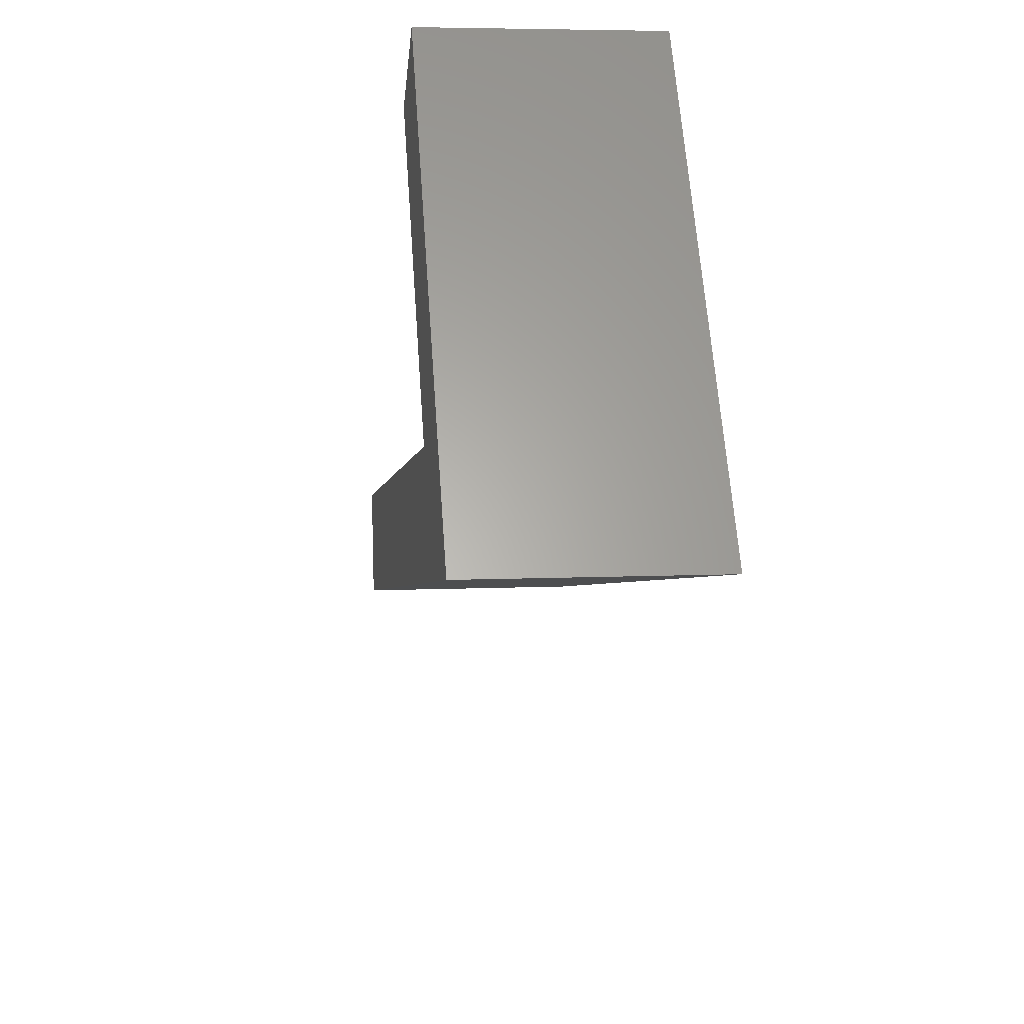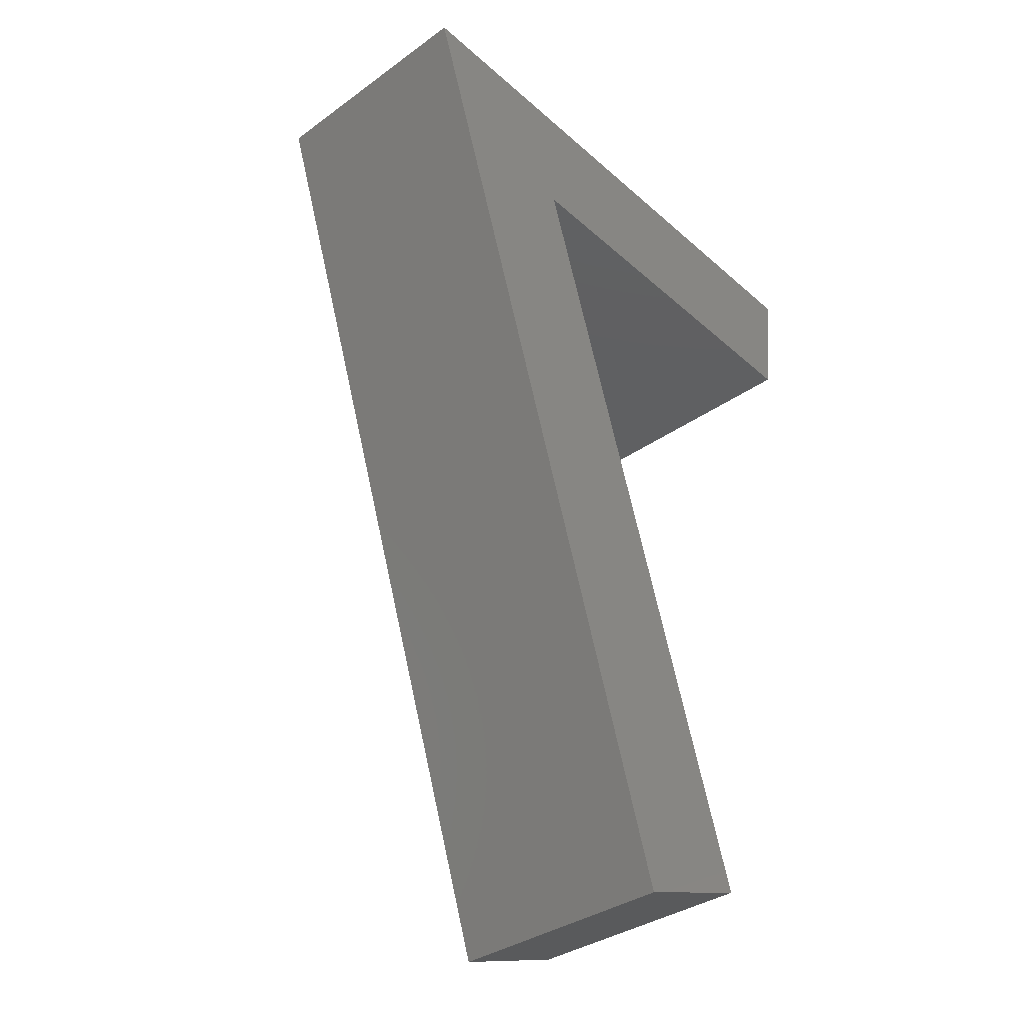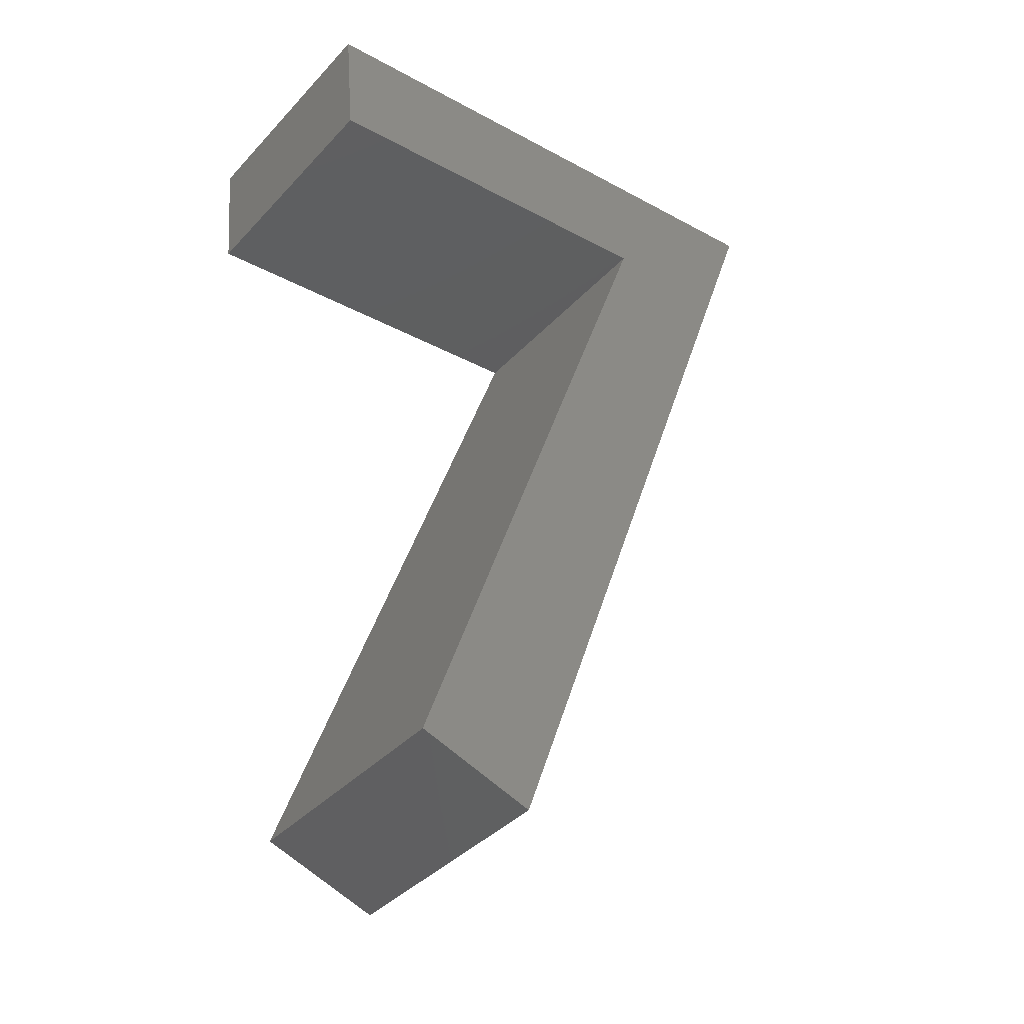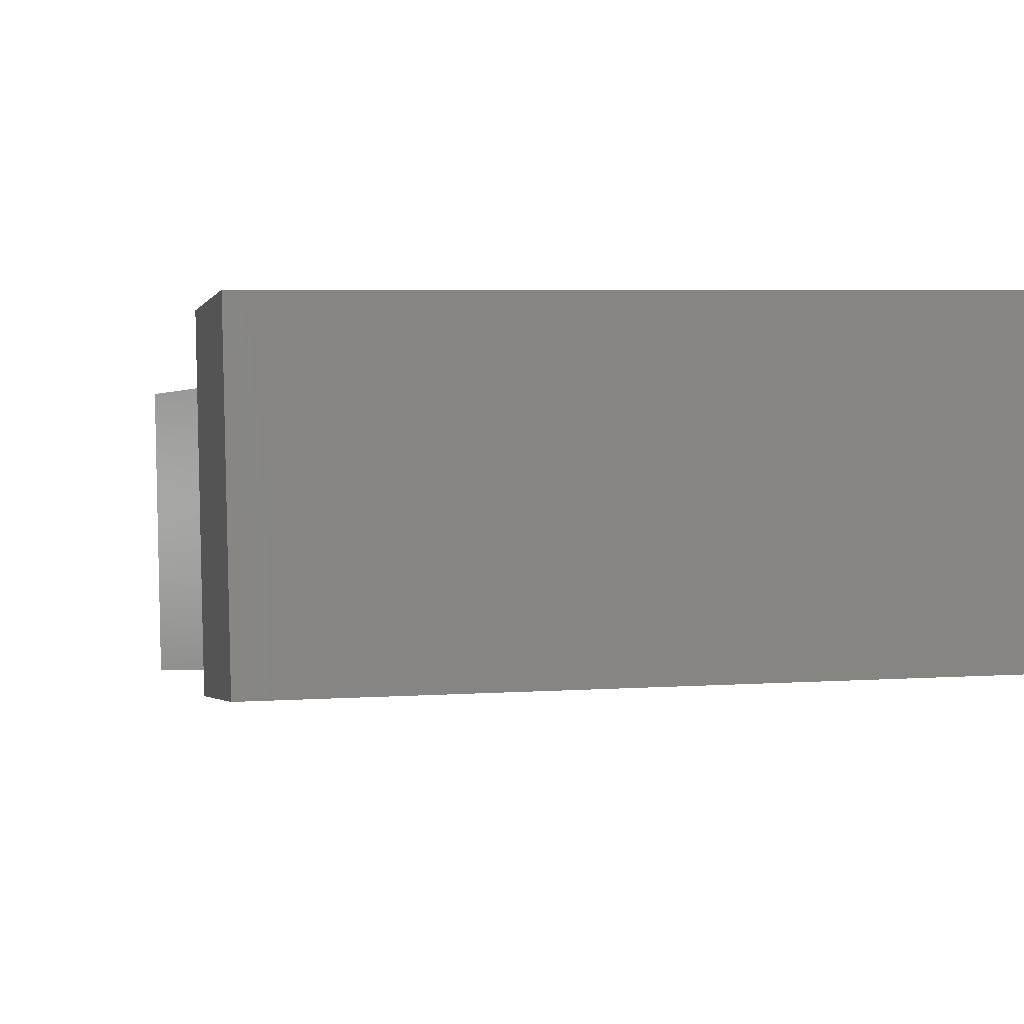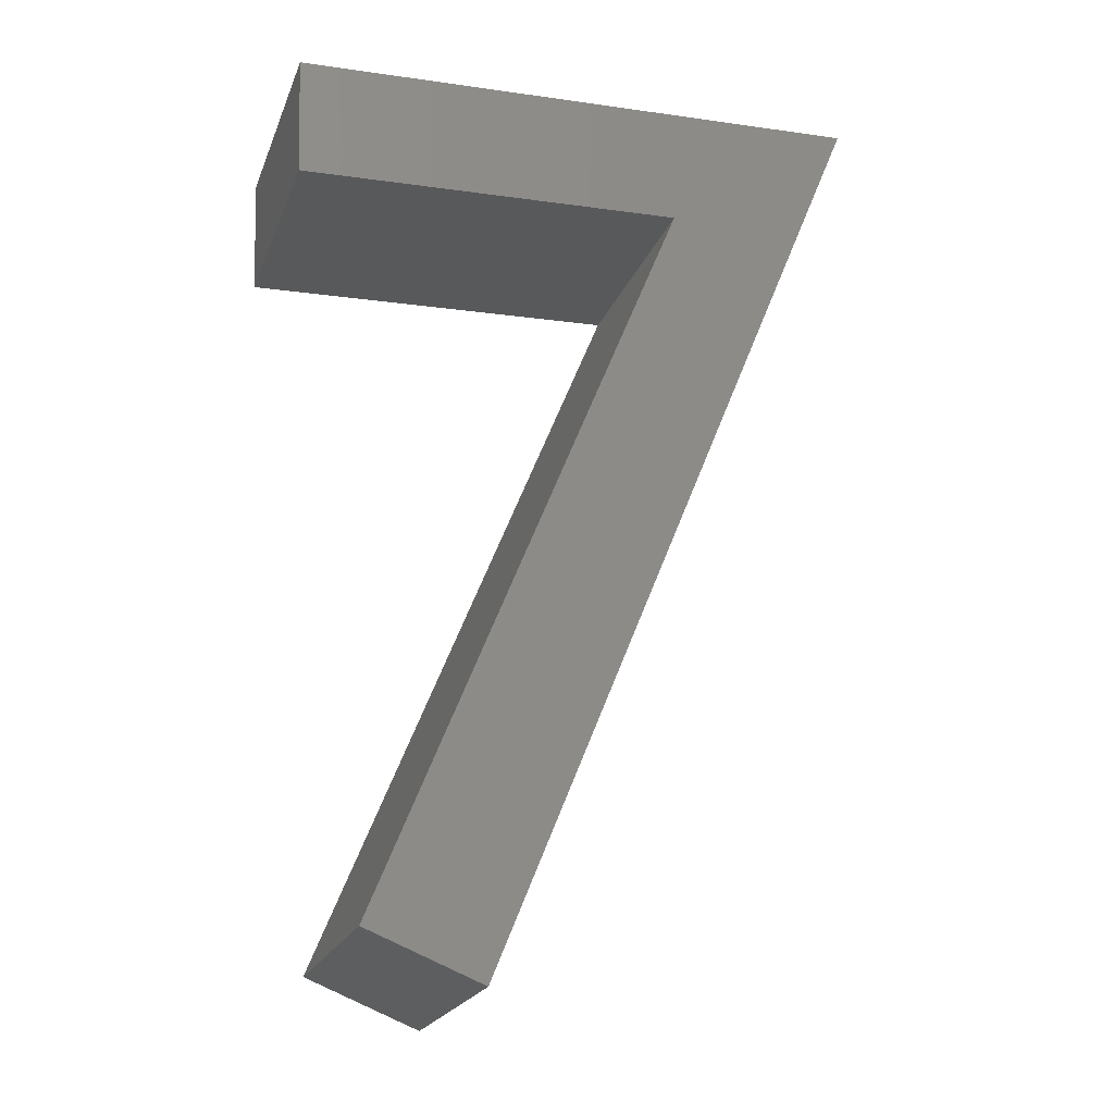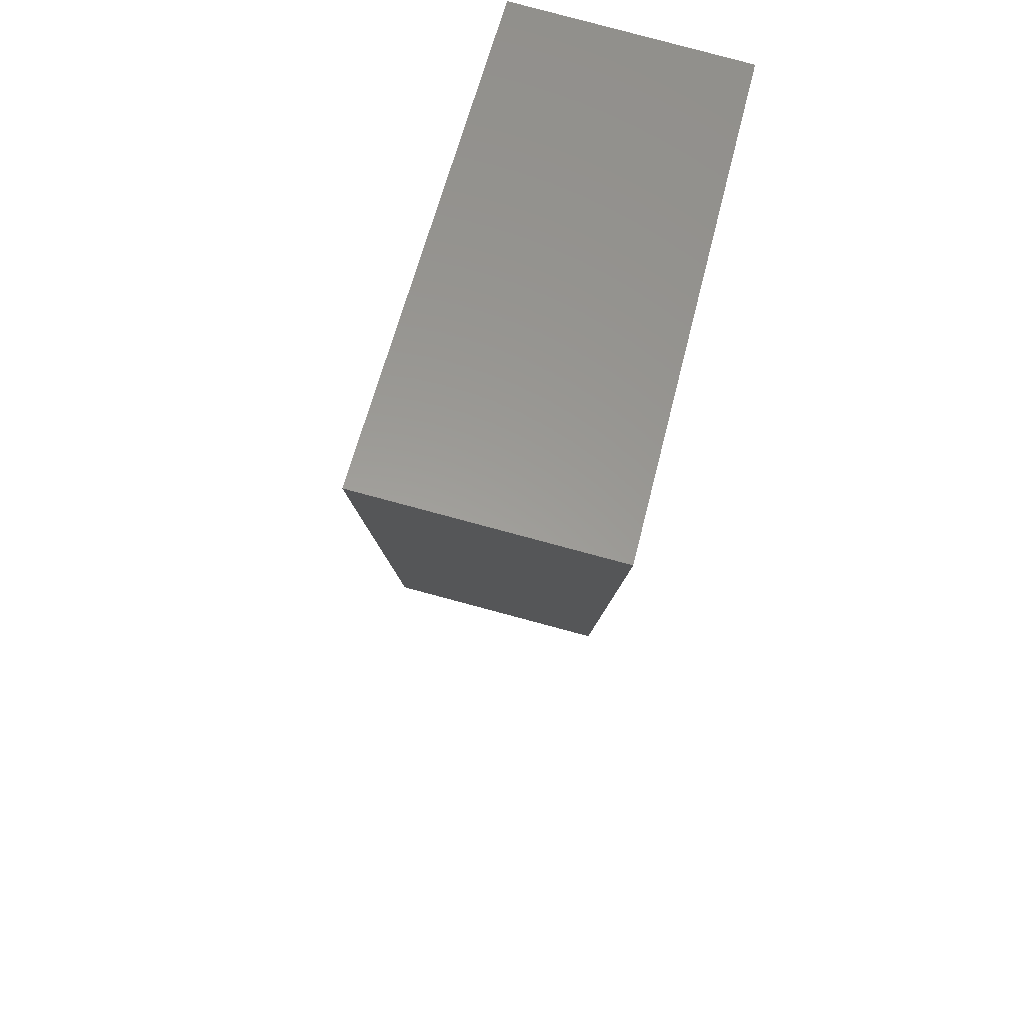
<metadata>
{"format":"stl","ext":"stl","renderer":"f3d","projection":"perspective","resolution":1024,"background":"white","views":[{"elev":63.5,"azim":85.9,"up":"+Z"},{"elev":-43.2,"azim":133.9,"up":"+Z"},{"elev":-31.2,"azim":-38.0,"up":"+Z"},{"elev":4.4,"azim":-13.9,"up":"+Y"},{"elev":-14.7,"azim":-17.3,"up":"+Z"},{"elev":58.3,"azim":103.6,"up":"+Z"}]}
</metadata>
<code>
# stl→obj: 12 verts, 20 faces
v 0.137 -8.39 2.208
v 1.37 -8.362 2.466
v 0.137 -8.362 2.466
v 0.9619 -8.39 2.208
v 0.5061 -8.571 0.5453
v 0.2628 -8.559 0.6509
v 0.137 -7.862 2.15
v 0.137 -7.833 2.409
v 1.37 -7.833 2.409
v 0.9619 -7.862 2.15
v 0.5061 -8.043 0.4878
v 0.2628 -8.031 0.5934
f 1 2 3
f 1 4 2
f 4 5 2
f 6 5 4
f 7 8 9
f 7 9 10
f 10 9 11
f 12 10 11
f 1 3 8
f 1 8 7
f 3 2 9
f 3 9 8
f 4 1 7
f 4 7 10
f 2 5 11
f 2 11 9
f 6 4 10
f 6 10 12
f 5 6 12
f 5 12 11

</code>
